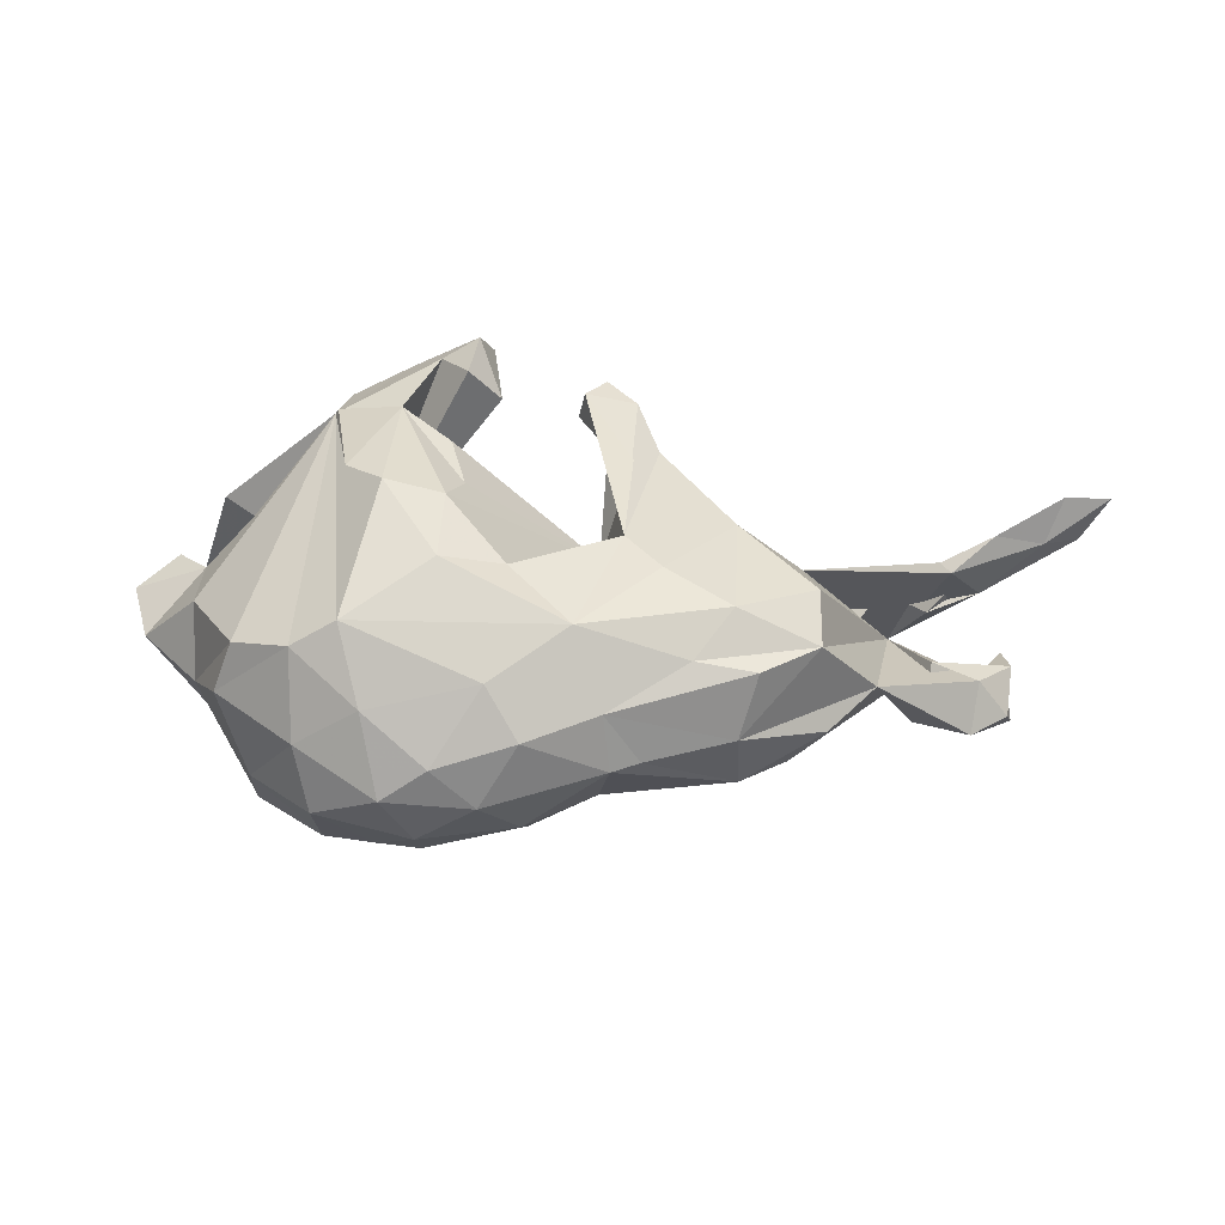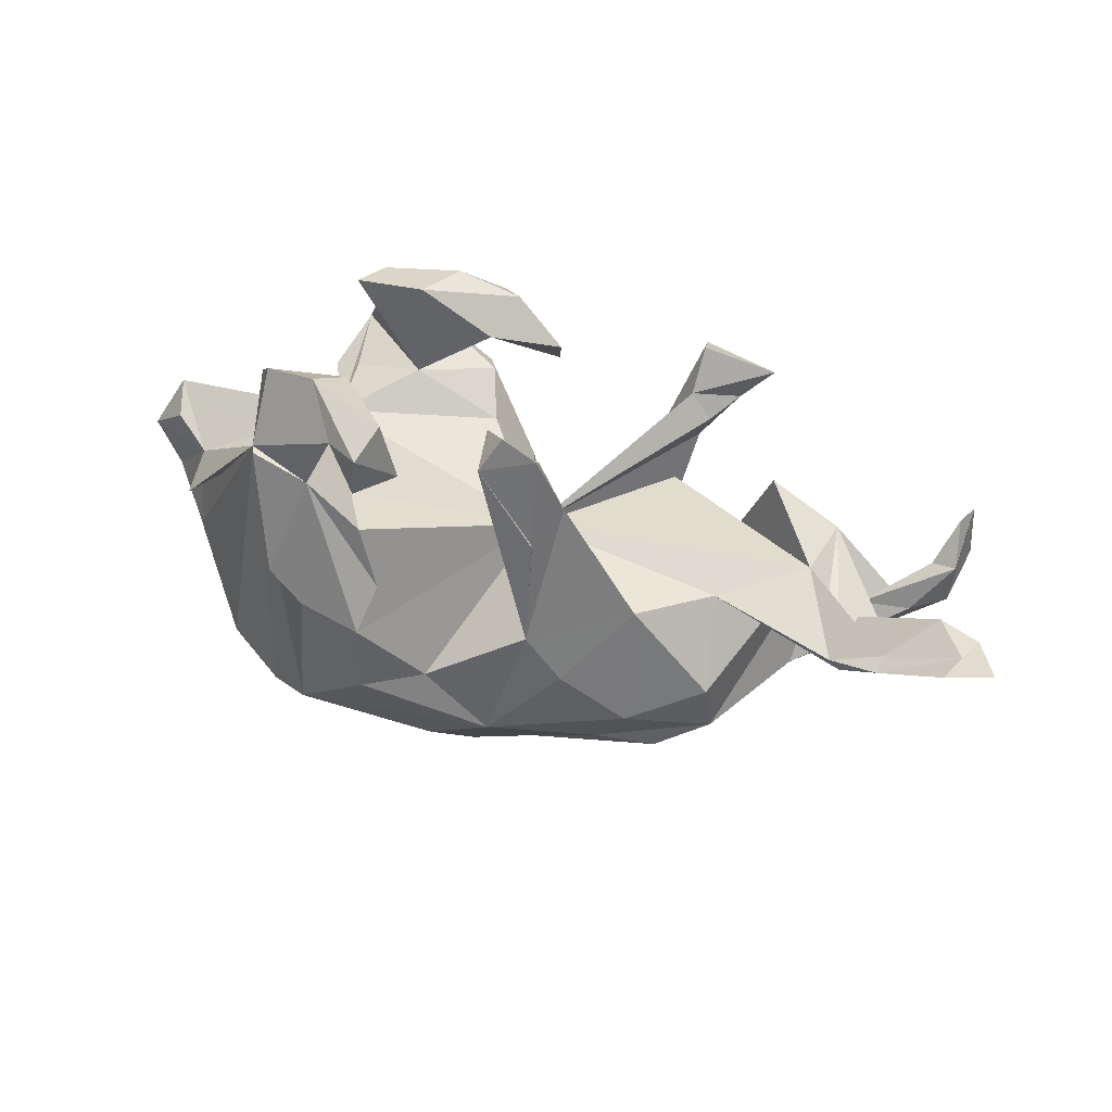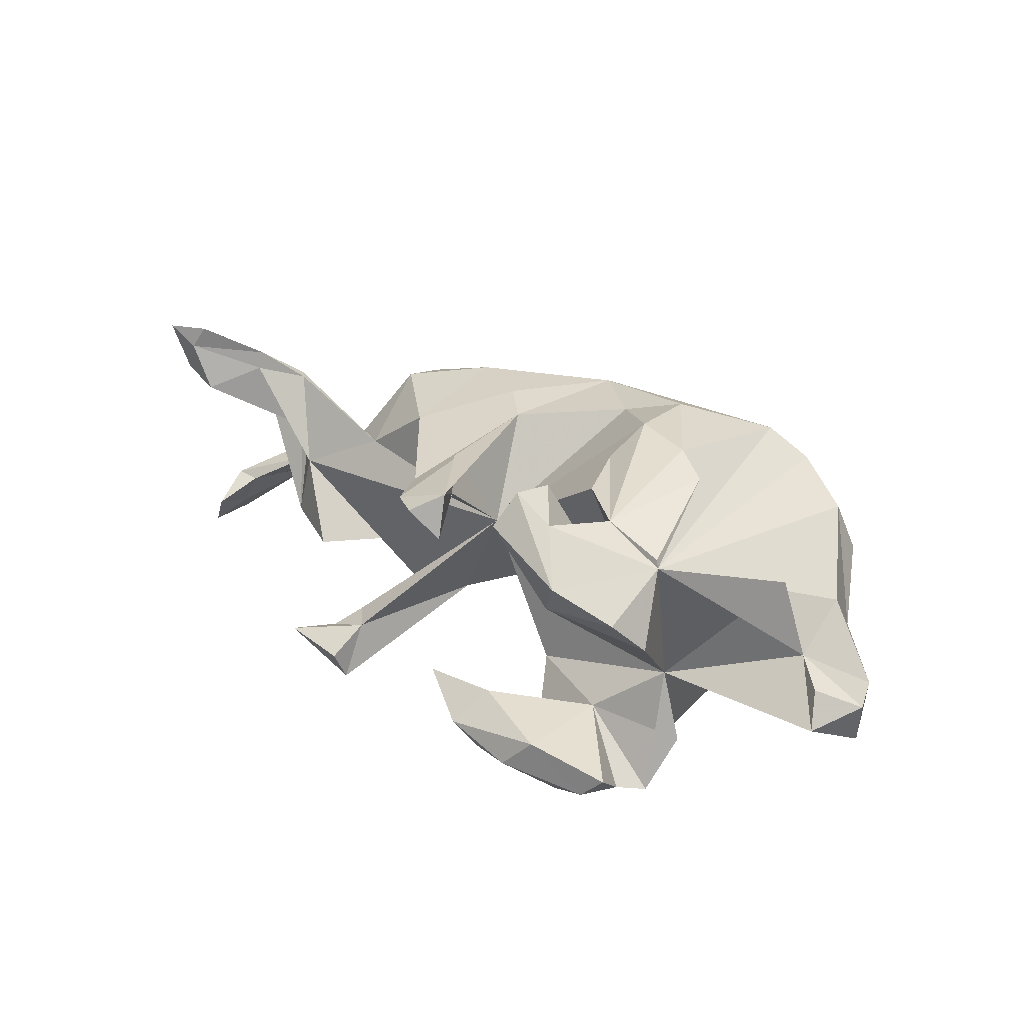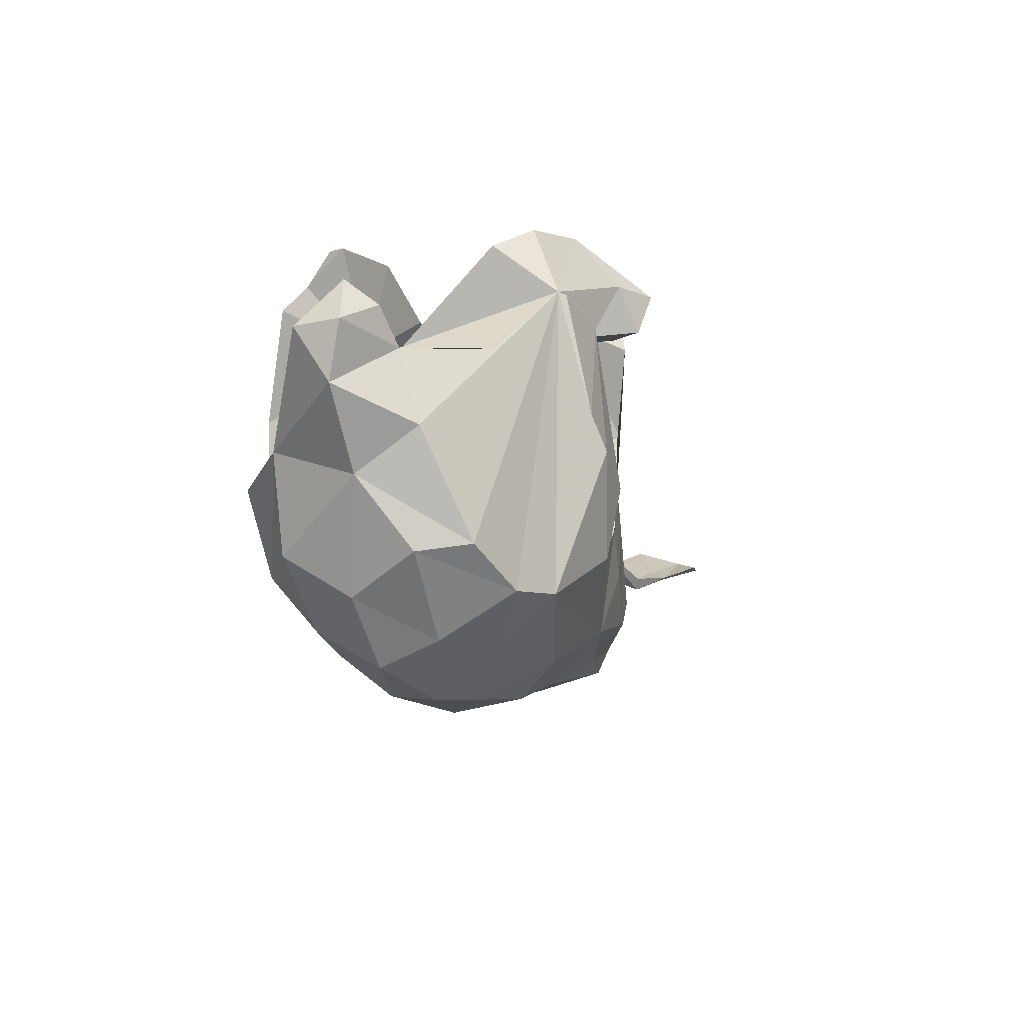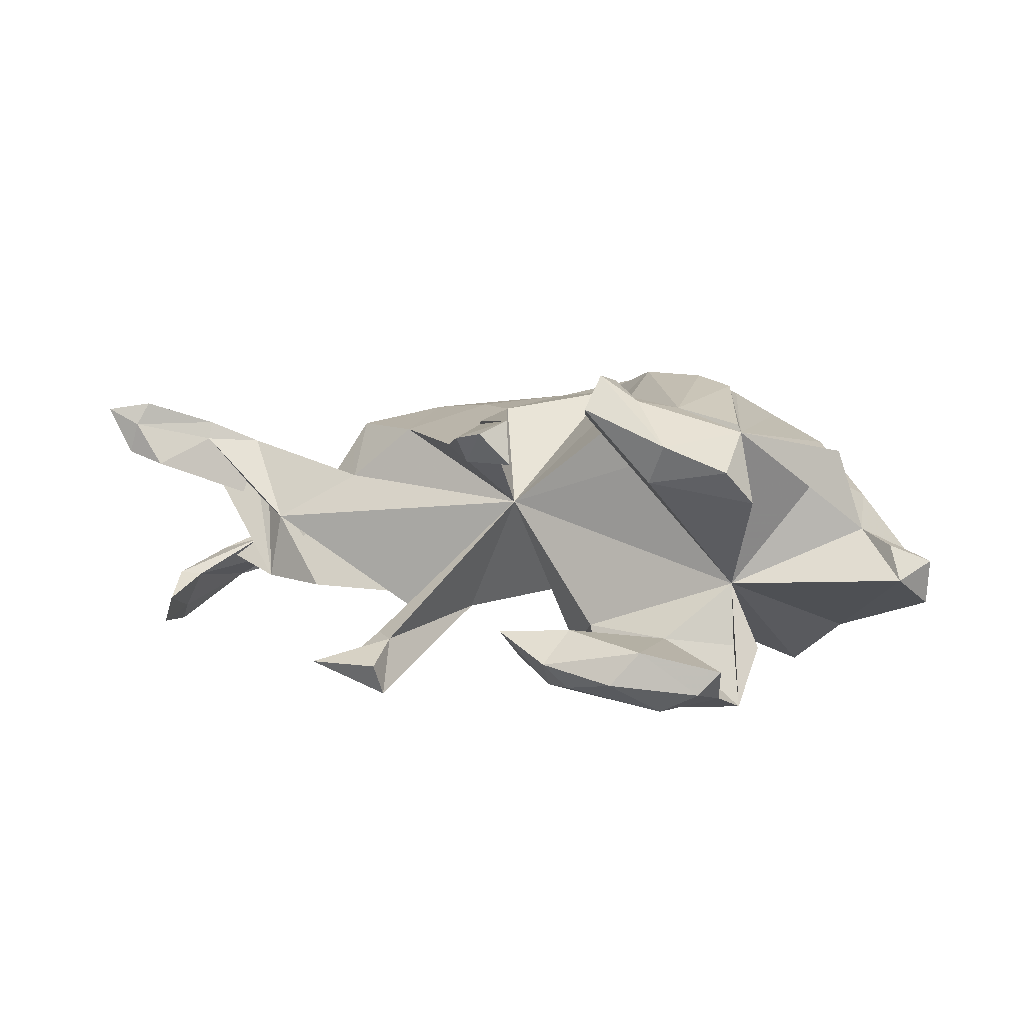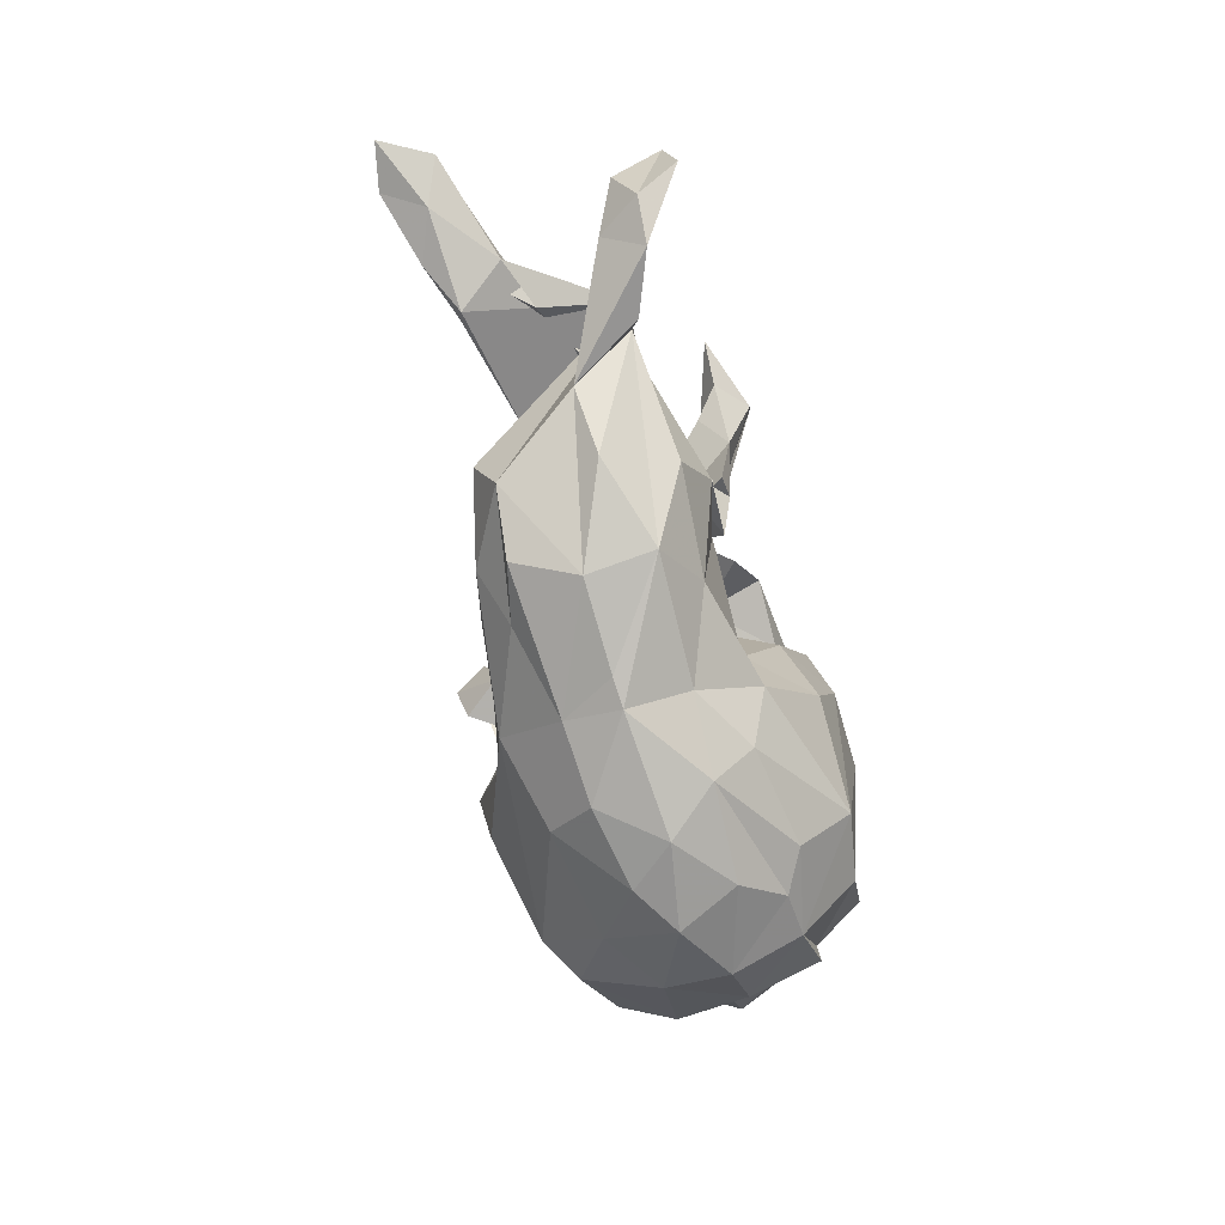
<metadata>
{"format":"obj","ext":"obj","renderer":"f3d","projection":"perspective","resolution":1024,"background":"white","views":[{"elev":39.3,"azim":-0.1,"up":"+Z"},{"elev":31.5,"azim":20.5,"up":"+Y"},{"elev":37.0,"azim":-146.7,"up":"+Z"},{"elev":-15.4,"azim":-72.7,"up":"+Y"},{"elev":13.7,"azim":-169.1,"up":"+Z"},{"elev":-67.5,"azim":102.5,"up":"+Y"}]}
</metadata>
<code>
v 0.8381 0.03675 0.1992
v 0.7843 0.04044 0.1732
v 0.7659 0.02553 0.2103
v 0.7994 0.04018 0.1211
v 0.7363 0.05588 0.1037
v 0.6465 -0.0169 0.06082
v 0.7377 -0.003354 0.1447
v 0.6616 -0.00495 0.142
v 0.6569 -0.05564 -0.08264
v 0.7062 -0.06515 -0.1479
v 0.6603 -0.01752 0.1707
v 0.6432 -0.1095 -0.1474
v 0.7194 0.01538 -0.1135
v 0.7262 -0.005066 -0.2106
v 0.5785 -0.03608 0.135
v 0.5938 -0.05442 0.129
v 0.7143 0.08606 -0.1449
v 0.6806 0.01688 -0.1154
v 0.711 0.01528 -0.1787
v 0.5814 -0.04276 -0.05484
v 0.7274 0.08689 -0.1899
v 0.5473 -0.114 -0.1152
v 0.5267 0.0627 -0.09668
v 0.5109 0.04502 0.01188
v 0.569 -0.02274 0.0277
v 0.4838 -0.1534 -0.009054
v 0.519 -0.05888 -0.09962
v 0.575 -0.1044 -0.1047
v 0.3781 0.007686 0.0865
v 0.2011 -0.2707 0.142
v 0.3903 -0.215 0.1208
v 0.2675 -0.3094 0.02482
v 0.3908 -0.128 0.1574
v 0.4053 -0.2322 -0.02741
v 0.2637 -0.1959 0.181
v 0.4184 0.1307 -0.09059
v 0.3549 -0.1829 -0.1324
v 0.2968 -0.2768 0.1249
v 0.1894 -0.2233 -0.1297
v 0.1284 -0.3446 0.01471
v 0.2905 -0.1005 -0.1655
v 0.07372 -0.3349 0.09791
v 0.2751 0.004216 0.1759
v 0.1053 -0.06307 0.2074
v 0.1753 -0.02407 -0.1641
v 0.3296 0.2181 -0.19
v 0.2575 0.2834 -0.2352
v 0.3858 0.2714 -0.1886
v 0.2396 0.04795 -0.1765
v 0.2731 -0.2826 -0.08143
v 0.2588 0.2283 -0.1532
v 0.2894 0.1853 -0.1551
v 0.2615 0.1334 -0.1962
v 0.1609 -0.1296 0.2013
v 0.1206 0.1141 0.2165
v 0.154 0.03418 -0.1437
v 0.0665 -0.3046 -0.08654
v 0.03241 -0.1464 -0.1559
v 0.2772 0.2377 -0.2364
v 0.2697 0.2992 -0.1821
v 0.2178 0.1592 -0.1897
v 0.06849 0.06105 0.06277
v 0.08384 -0.3594 0.009555
v -0.04288 -0.3792 0.08253
v 0.2004 0.06433 -0.1815
v 0.162 0.1755 0.187
v 0.1286 0.2655 0.2171
v 0.03221 -0.2584 0.2001
v 0.04583 0.2505 0.2465
v 0.08106 0.18 0.1909
v -0.04467 -0.3682 -0.08952
v -0.09146 -0.3317 0.153
v -0.03785 -0.3038 -0.1513
v -0.1041 -0.4079 -0.01572
v -0.06285 -0.1574 0.2279
v 0.1164 0.2393 0.1717
v -0.03873 0.02957 -0.2094
v 0.08086 0.3045 0.2331
v 0.0347 0.2855 0.179
v 0.01231 -0.2185 -0.1804
v -0.1533 -0.06285 0.2843
v -0.2973 -0.2658 0.2145
v -0.08052 -0.08767 -0.2534
v -0.1706 -0.4008 0.05232
v -0.1297 0.008658 0.2501
v -0.1162 0.2785 0.3329
v -0.09613 0.3185 0.2829
v 0.02523 0.2489 -0.1624
v -0.2615 -0.3355 -0.1538
v -0.1322 0.2121 0.3139
v 0.04875 0.2966 -0.1068
v -0.0805 0.1262 -0.1391
v -0.1972 -0.3161 -0.1851
v -0.03742 0.3029 -0.1931
v -0.1548 0.1112 0.2543
v -0.2671 -0.346 0.1159
v -0.2432 -0.411 0.001807
v -0.1978 -0.3919 -0.09131
v -0.08231 0.2214 0.2561
v -0.1604 -0.1802 0.2622
v -0.07044 0.2993 -0.09644
v -0.2173 0.1255 0.1748
v -0.2477 -0.0278 0.2863
v -0.1314 0.1805 -0.2453
v -0.2033 0.3279 0.1681
v -0.2097 -0.2261 -0.2642
v -0.1431 0.2621 -0.1983
v -0.07577 0.3487 -0.1814
v -0.1484 0.05544 -0.2762
v -0.03641 0.3579 -0.1406
v -0.234 0.1857 0.2666
v -0.108 0.1881 -0.2014
v -0.1771 0.2794 0.2928
v -0.3466 -0.3756 -0.05397
v -0.2289 0.3294 -0.2198
v -0.2198 0.1958 -0.1347
v -0.328 0.1433 -0.04507
v -0.3261 -0.2145 -0.2507
v -0.1969 0.3578 -0.1106
v -0.5127 -0.06515 -0.1704
v -0.3056 0.01733 0.2771
v -0.2208 0.2413 -0.2443
v -0.1571 0.2578 -0.1364
v -0.1503 0.3764 -0.164
v -0.3413 0.2145 0.2345
v -0.2289 0.3506 0.233
v -0.444 -0.285 -0.06464
v -0.2842 0.06424 -0.2851
v -0.3683 -0.2738 0.1735
v -0.3673 -0.3428 0.04897
v -0.3429 -0.3119 -0.1618
v -0.2936 0.3545 -0.179
v -0.3357 0.2091 0.2463
v -0.4918 -0.2327 0.05257
v -0.46 -0.2194 0.1356
v -0.4507 -0.2138 -0.177
v -0.328 0.3315 0.1903
v -0.5427 -0.05375 0.07703
v -0.3785 0.1766 -0.1477
v -0.4993 0.07104 0.1798
v -0.431 -0.09651 -0.2498
v -0.369 0.2949 0.1337
v -0.5425 -0.1209 -0.02514
v -0.3288 0.3416 -0.1412
v -0.3216 0.2817 -0.2064
v -0.3521 0.2328 -0.2354
v -0.593 0.1218 0.02999
v -0.5444 0.06956 0.04425
v -0.611 0.1618 -0.02024
v -0.6366 -0.007888 -0.02918
v -0.6619 0.08006 -0.004823
v -0.6579 0.07699 -0.07949
f 111 117 113
f 90 113 117
f 125 111 113
f 95 117 111
f 126 125 113
f 133 111 125
f 148 125 140
f 117 140 125
f 100 82 68
f 72 68 82
f 75 100 68
f 103 82 100
f 96 72 82
f 129 96 82
f 134 129 135
f 125 135 129
f 143 134 135
f 130 129 134
f 138 143 135
f 125 138 135
f 150 143 138
f 125 129 82
f 130 96 129
f 126 86 87
f 99 87 86
f 105 126 87
f 113 86 126
f 90 86 113
f 90 99 86
f 117 99 90
f 121 111 133
f 85 95 111
f 103 111 121
f 125 121 133
f 62 95 85
f 81 85 111
f 103 121 125
f 62 85 81
f 103 81 111
f 100 81 103
f 82 103 125
f 81 100 75
f 62 81 75
f 138 125 148
f 117 128 118
f 106 118 128
f 141 117 118
f 146 128 117
f 128 109 106
f 83 106 109
f 104 109 128
f 77 83 109
f 80 106 83
f 77 58 83
f 80 83 58
f 104 77 109
f 62 58 77
f 122 128 146
f 24 41 45
f 56 45 41
f 65 24 45
f 36 41 24
f 41 36 37
f 27 37 36
f 39 41 37
f 23 27 36
f 104 128 122
f 145 122 146
f 92 77 104
f 56 65 45
f 62 24 65
f 65 49 62
f 53 62 49
f 53 49 65
f 29 24 62
f 28 27 23
f 27 28 22
f 12 22 28
f 26 27 22
f 20 28 23
f 22 12 26
f 9 26 12
f 18 12 28
f 112 104 122
f 105 117 142
f 125 142 117
f 92 104 112
f 116 112 122
f 116 92 112
f 62 77 92
f 12 14 10
f 21 10 14
f 9 12 10
f 19 14 12
f 18 19 12
f 17 19 18
f 21 13 10
f 9 10 13
f 17 13 21
f 59 53 61
f 65 61 53
f 47 59 61
f 46 53 59
f 18 13 17
f 20 13 18
f 19 17 21
f 52 53 46
f 48 46 59
f 51 46 48
f 47 48 59
f 14 19 21
f 60 48 47
f 51 60 47
f 51 48 60
f 99 117 105
f 137 105 142
f 62 44 55
f 69 55 44
f 62 55 70
f 69 70 55
f 95 102 117
f 62 117 102
f 137 142 125
f 44 54 43
f 35 43 54
f 33 43 35
f 68 35 54
f 75 44 62
f 148 140 117
f 68 54 44
f 30 35 68
f 75 68 44
f 31 35 30
f 42 30 68
f 150 138 148
f 38 30 42
f 72 42 68
f 64 42 72
f 84 72 96
f 23 26 9
f 107 122 115
f 145 115 122
f 116 122 107
f 94 107 115
f 56 61 65
f 52 62 53
f 28 20 18
f 9 13 20
f 23 9 20
f 101 107 94
f 108 94 115
f 110 94 108
f 101 94 88
f 91 88 94
f 47 61 56
f 51 47 56
f 56 62 51
f 52 51 62
f 51 52 46
f 24 23 36
f 25 23 24
f 31 33 35
f 29 43 33
f 23 29 33
f 62 43 29
f 70 66 62
f 43 62 66
f 79 66 70
f 66 44 43
f 67 44 66
f 67 66 76
f 79 76 66
f 78 76 79
f 78 67 76
f 69 78 79
f 69 67 78
f 130 114 97
f 98 97 114
f 96 130 97
f 127 114 130
f 97 74 84
f 64 84 74
f 96 97 84
f 98 74 97
f 143 127 134
f 130 134 127
f 136 127 143
f 149 147 148
f 151 148 147
f 117 149 148
f 151 147 149
f 91 101 88
f 110 101 91
f 120 118 131
f 106 131 118
f 136 120 131
f 141 118 120
f 106 93 131
f 89 131 93
f 73 93 106
f 94 110 91
f 119 101 110
f 119 110 124
f 108 124 110
f 132 119 124
f 116 101 119
f 115 132 124
f 144 119 132
f 123 107 101
f 116 107 123
f 116 123 101
f 144 116 119
f 145 116 144
f 145 144 132
f 25 6 23
f 16 23 6
f 5 6 25
f 8 25 24
f 115 145 132
f 146 116 145
f 117 92 116
f 95 62 102
f 126 137 125
f 87 99 105
f 105 137 126
f 79 70 69
f 44 67 69
f 64 72 84
f 63 42 64
f 40 42 63
f 74 63 64
f 150 148 151
f 152 150 151
f 152 151 149
f 131 114 127
f 120 143 150
f 31 30 38
f 32 38 42
f 139 116 146
f 139 146 117
f 57 80 39
f 58 39 80
f 50 57 39
f 73 80 57
f 58 62 56
f 117 62 92
f 117 116 139
f 34 27 26
f 32 34 26
f 50 27 34
f 39 58 56
f 32 50 34
f 37 27 50
f 40 50 32
f 117 141 120
f 37 50 39
f 63 57 50
f 73 57 71
f 63 71 57
f 93 73 71
f 89 93 71
f 80 73 106
f 143 120 136
f 98 89 71
f 114 131 89
f 127 136 131
f 5 2 4
f 1 4 2
f 6 5 4
f 8 2 5
f 7 6 4
f 1 7 4
f 16 6 7
f 108 115 124
f 32 42 40
f 50 40 63
f 152 120 150
f 149 120 152
f 31 38 32
f 26 31 32
f 117 120 149
f 23 33 31
f 8 11 2
f 3 2 11
f 15 11 8
f 7 3 11
f 1 2 3
f 31 26 23
f 8 5 25
f 29 23 16
f 7 1 3
f 89 98 114
f 71 74 98
f 63 74 71
f 15 29 16
f 11 15 16
f 24 29 15
f 8 24 15
f 7 11 16
f 56 41 39

</code>
